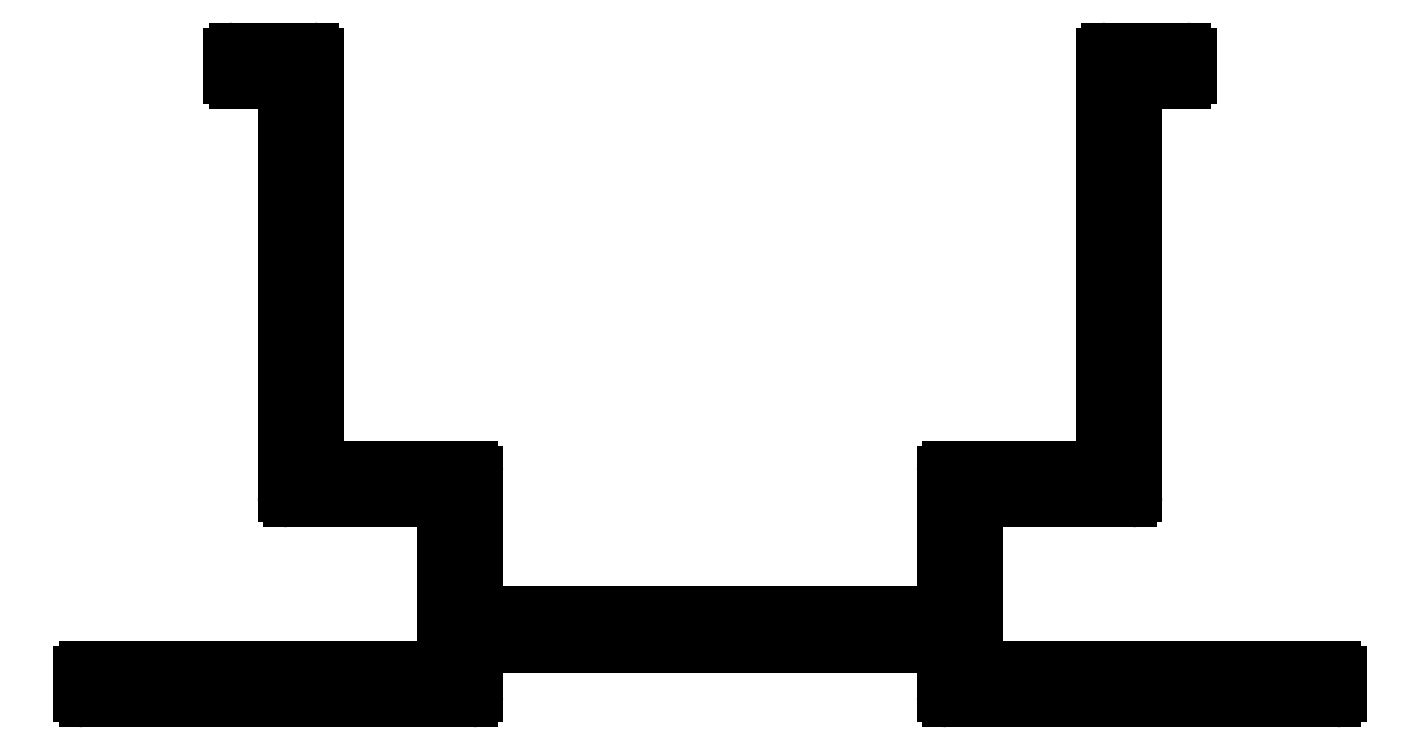
<metadata>
{"format":"dxf","ext":"dxf","renderer":"ezdxf+matplotlib","layout":"modelspace","background":"white","min_lineweight":24,"dpi":150}
</metadata>
<code>
0
SECTION
2
ENTITIES
0
LINE
8
0
10
567.5
20
899
30
0
11
570.2
21
899
31
0
0
ARC
8
0
10
570.2
20
899.3
30
0
40
0.3
50
270
51
0
0
LINE
8
0
10
567.5
20
876.3
30
0
11
567.5
21
899
31
0
0
LINE
8
0
10
570.5
20
899.3
30
0
11
570.5
21
900.7
31
0
0
ARC
8
0
10
567.2
20
876.3
30
0
40
0.3
50
270
51
0
0
ARC
8
0
10
570.2
20
900.7
30
0
40
0.3
50
0
51
90
0
LINE
8
0
10
558.7
20
876
30
0
11
567.2
21
876
31
0
0
LINE
8
0
10
570.2
20
901
30
0
11
565.8
21
901
31
0
0
LINE
8
0
10
558.7
20
867
30
0
11
558.7
21
876
31
0
0
ARC
8
0
10
565.8
20
900.7
30
0
40
0.3
50
90
51
180
0
LINE
8
0
10
578.4
20
867
30
0
11
558.7
21
867
31
0
0
LINE
8
0
10
565.5
20
900.7
30
0
11
565.5
21
878
31
0
0
ARC
8
0
10
578.4
20
866.7
30
0
40
0.3
50
0
51
90
0
LINE
8
0
10
565.5
20
878
30
0
11
557
21
878
31
0
0
LINE
8
0
10
578.7
20
865.3
30
0
11
578.7
21
866.7
31
0
0
ARC
8
0
10
557
20
877.7
30
0
40
0.3
50
90
51
180
0
ARC
8
0
10
578.4
20
865.3
30
0
40
0.3
50
270
51
0
0
LINE
8
0
10
556.7
20
877.7
30
0
11
556.7
21
870
31
0
0
LINE
8
0
10
557
20
865
30
0
11
578.4
21
865
31
0
0
LINE
8
0
10
556.7
20
870
30
0
11
531.2
21
870
31
0
0
ARC
8
0
10
557
20
865.3
30
0
40
0.3
50
180
51
270
0
LINE
8
0
10
531.2
20
870
30
0
11
531.2
21
877.7
31
0
0
LINE
8
0
10
556.7
20
868
30
0
11
556.7
21
865.3
31
0
0
ARC
8
0
10
530.9
20
877.7
30
0
40
0.3
50
0
51
90
0
LINE
8
0
10
531.2
20
868
30
0
11
556.7
21
868
31
0
0
LINE
8
0
10
530.9
20
878
30
0
11
522.5
21
878
31
0
0
LINE
8
0
10
531.2
20
865.3
30
0
11
531.2
21
868
31
0
0
LINE
8
0
10
522.5
20
878
30
0
11
522.5
21
900.7
31
0
0
ARC
8
0
10
530.9
20
865.3
30
0
40
0.3
50
270
51
0
0
ARC
8
0
10
522.2
20
900.7
30
0
40
0.3
50
0
51
90
0
LINE
8
0
10
509.5
20
865
30
0
11
530.9
21
865
31
0
0
LINE
8
0
10
522.2
20
901
30
0
11
517.8
21
901
31
0
0
ARC
8
0
10
509.5
20
865.3
30
0
40
0.3
50
180
51
270
0
ARC
8
0
10
517.8
20
900.7
30
0
40
0.3
50
90
51
180
0
LINE
8
0
10
509.2
20
866.7
30
0
11
509.2
21
865.3
31
0
0
LINE
8
0
10
517.5
20
900.7
30
0
11
517.5
21
899.3
31
0
0
ARC
8
0
10
509.5
20
866.7
30
0
40
0.3
50
90
51
180
0
ARC
8
0
10
517.8
20
899.3
30
0
40
0.3
50
180
51
270
0
LINE
8
0
10
529.2
20
867
30
0
11
509.5
21
867
31
0
0
LINE
8
0
10
517.8
20
899
30
0
11
520.5
21
899
31
0
0
LINE
8
0
10
529.2
20
876
30
0
11
529.2
21
867
31
0
0
LINE
8
0
10
520.5
20
899
30
0
11
520.5
21
876.3
31
0
0
LINE
8
0
10
520.8
20
876
30
0
11
529.2
21
876
31
0
0
ARC
8
0
10
520.8
20
876.3
30
0
40
0.3
50
180
51
270
0
ENDSEC
0
EOF

</code>
